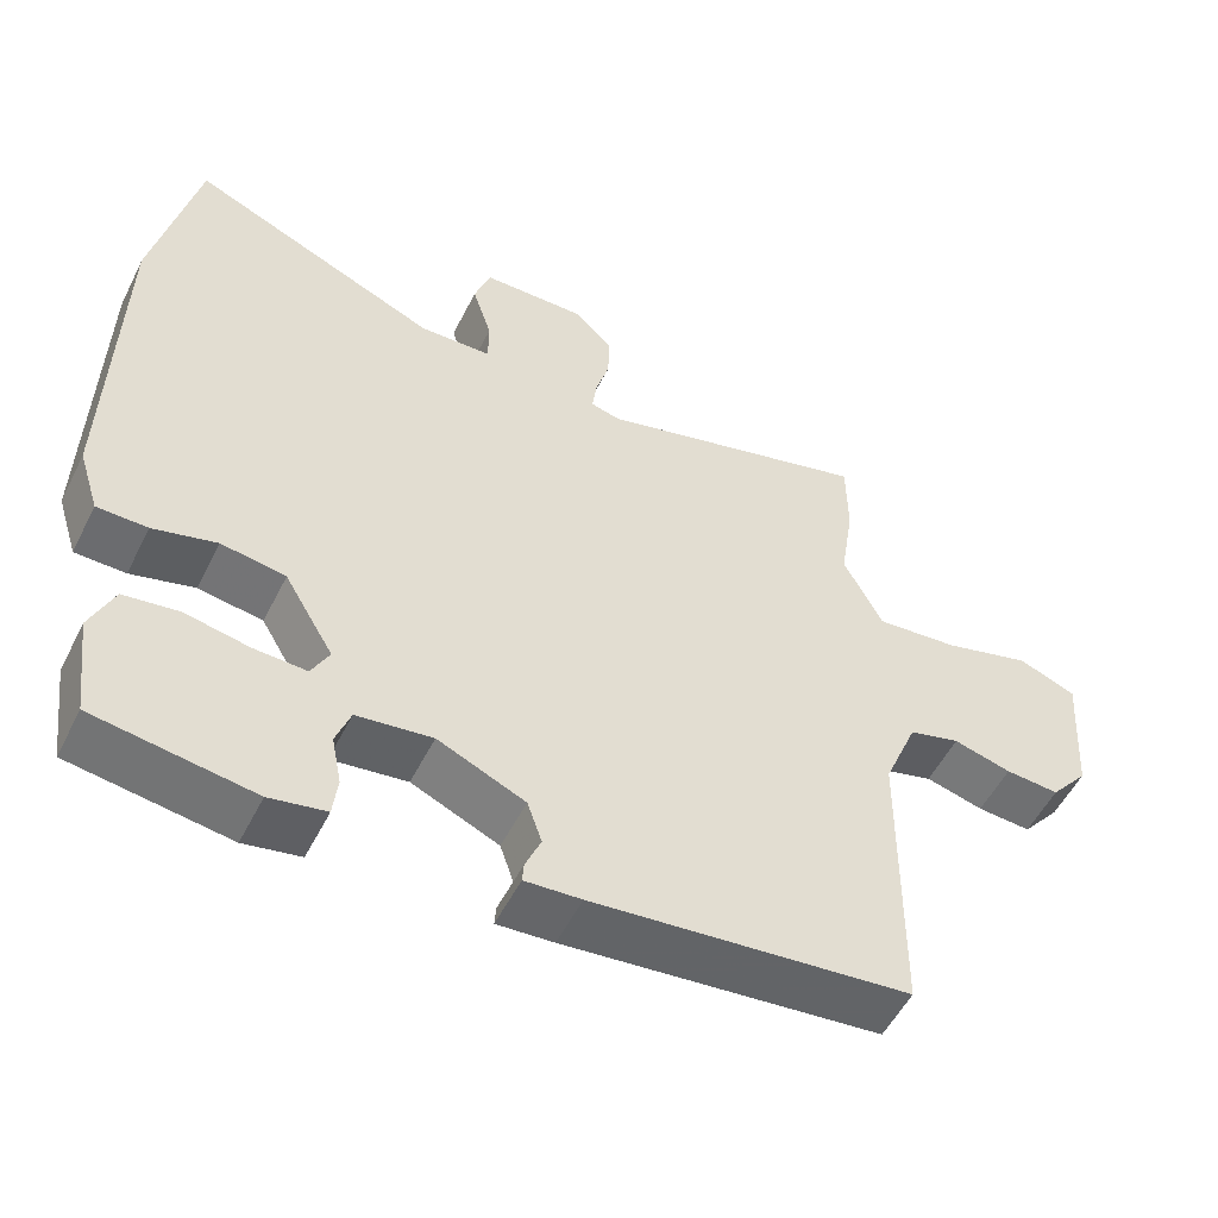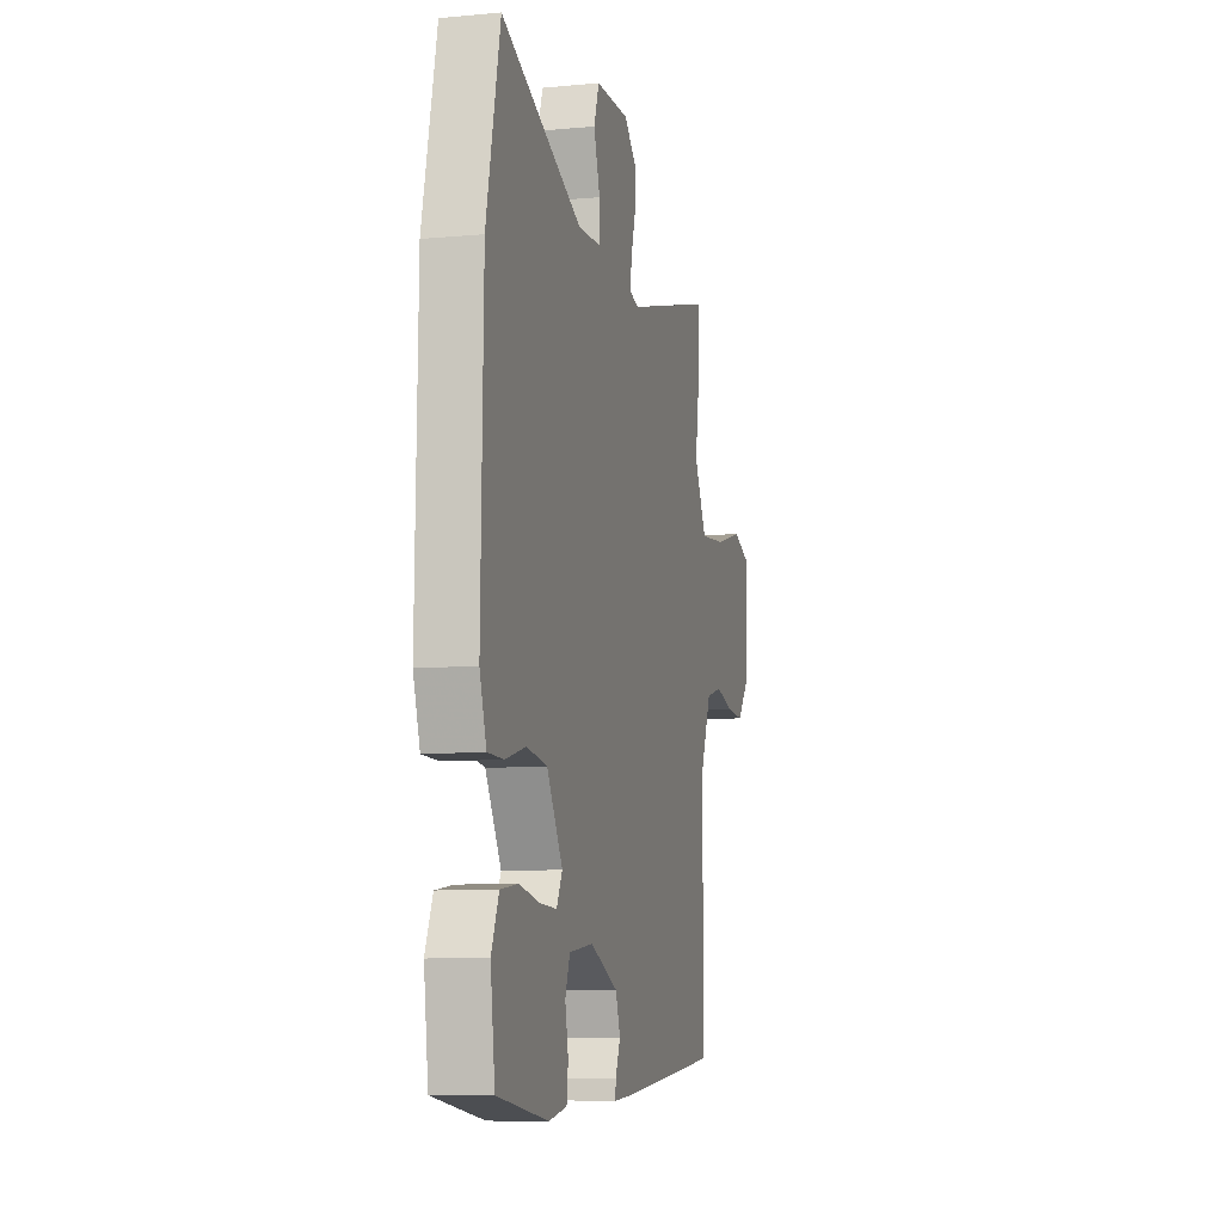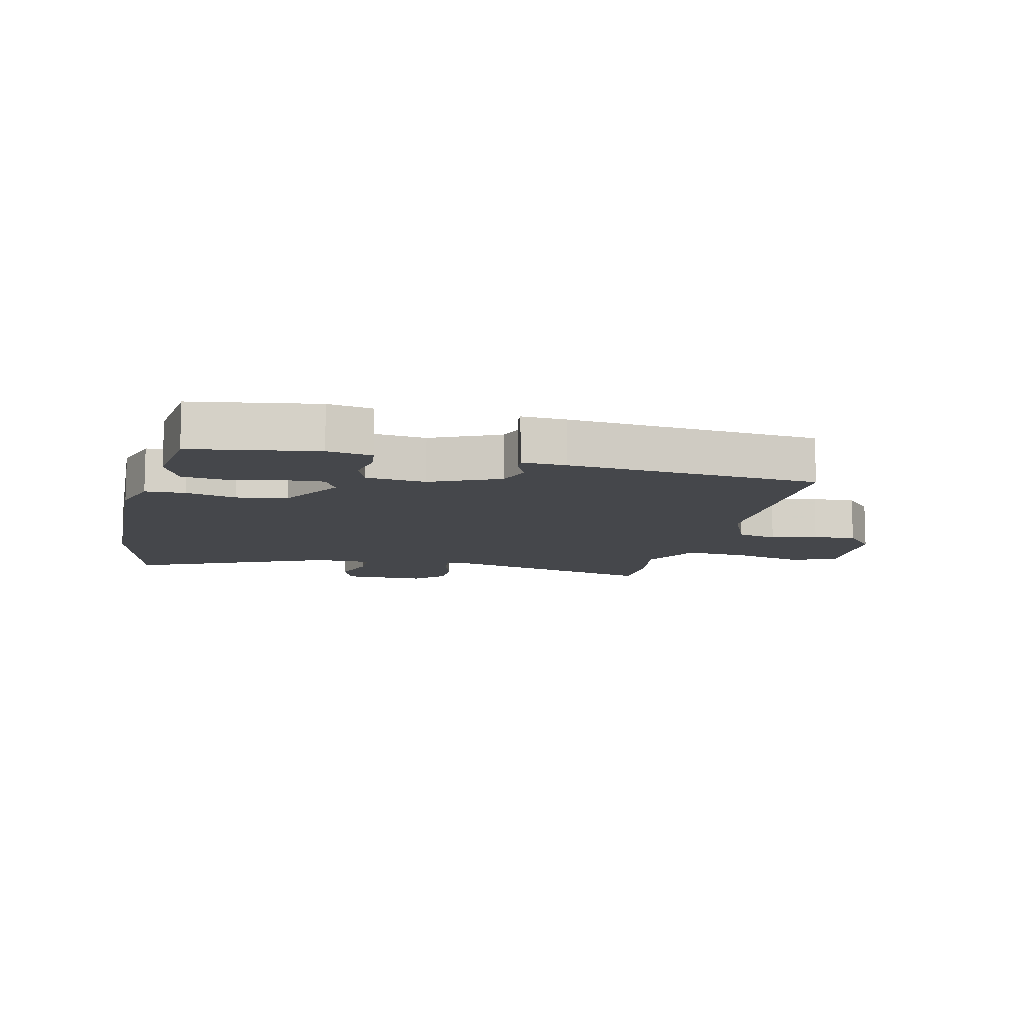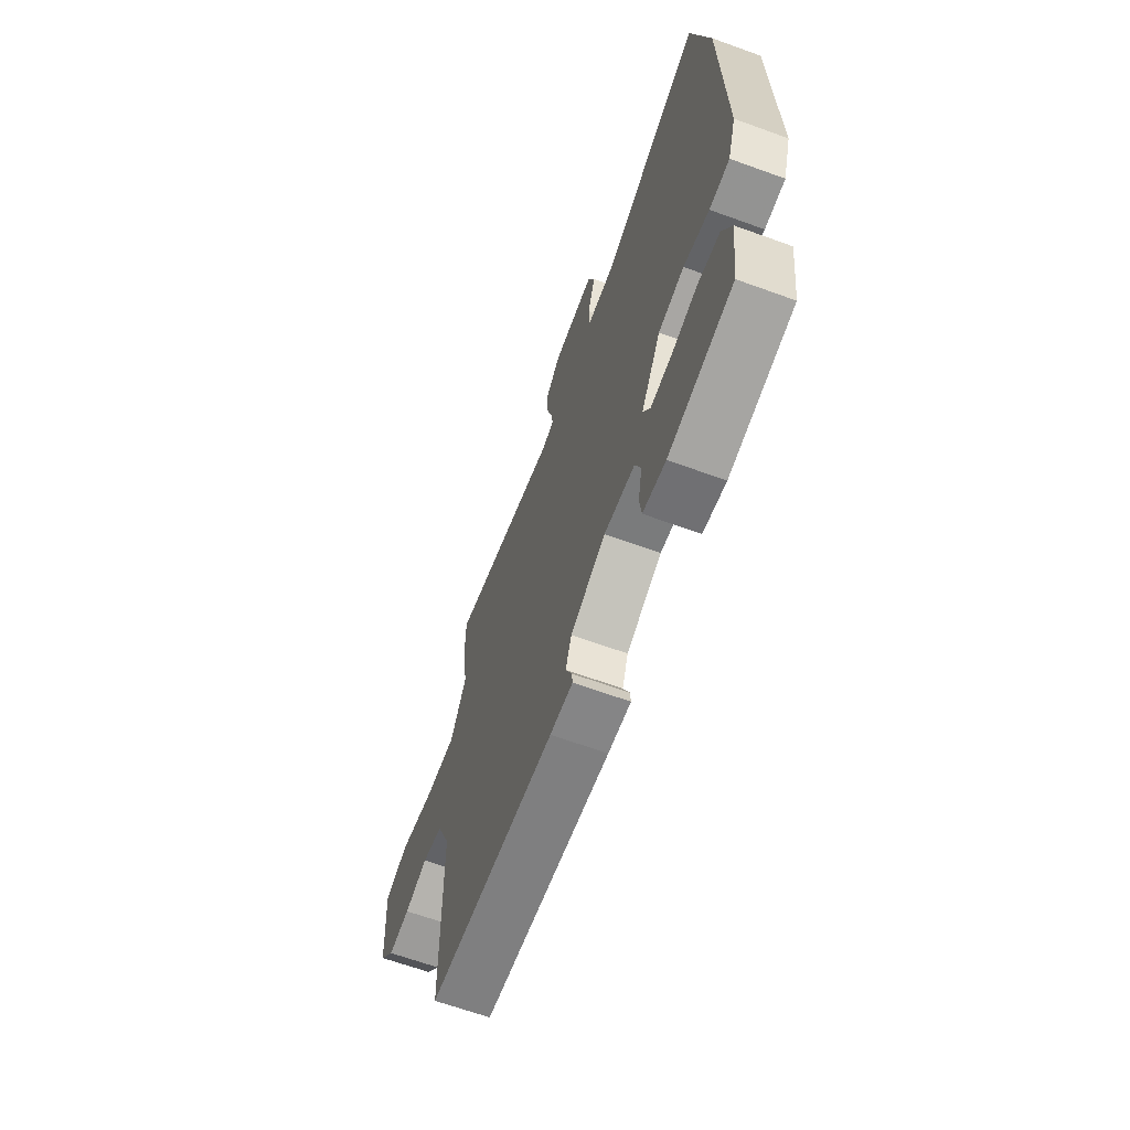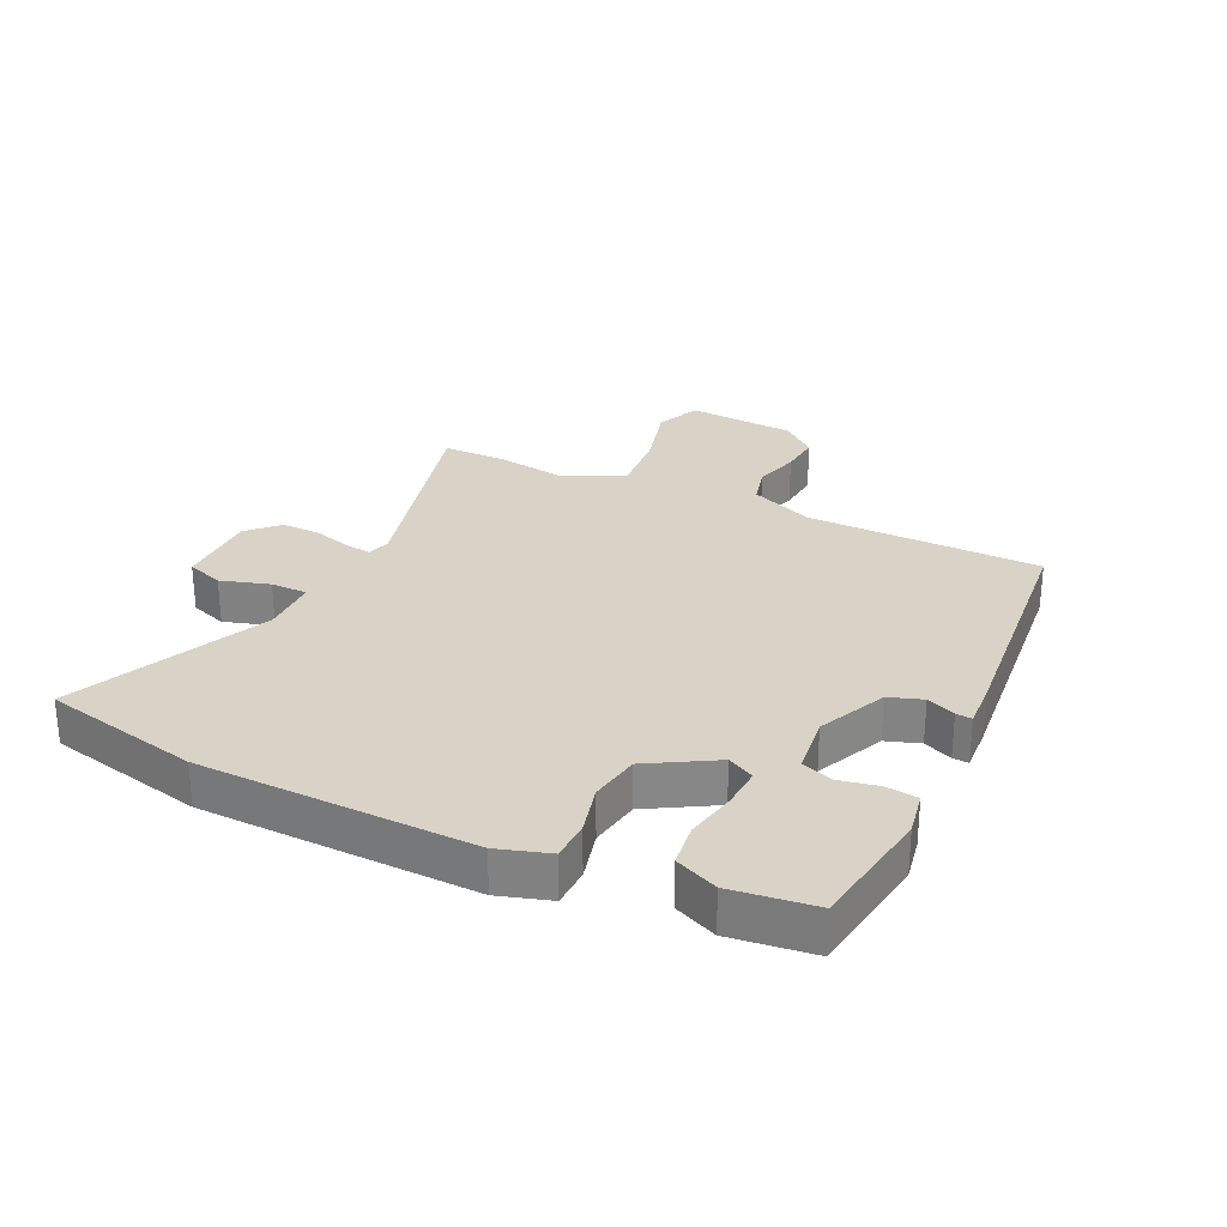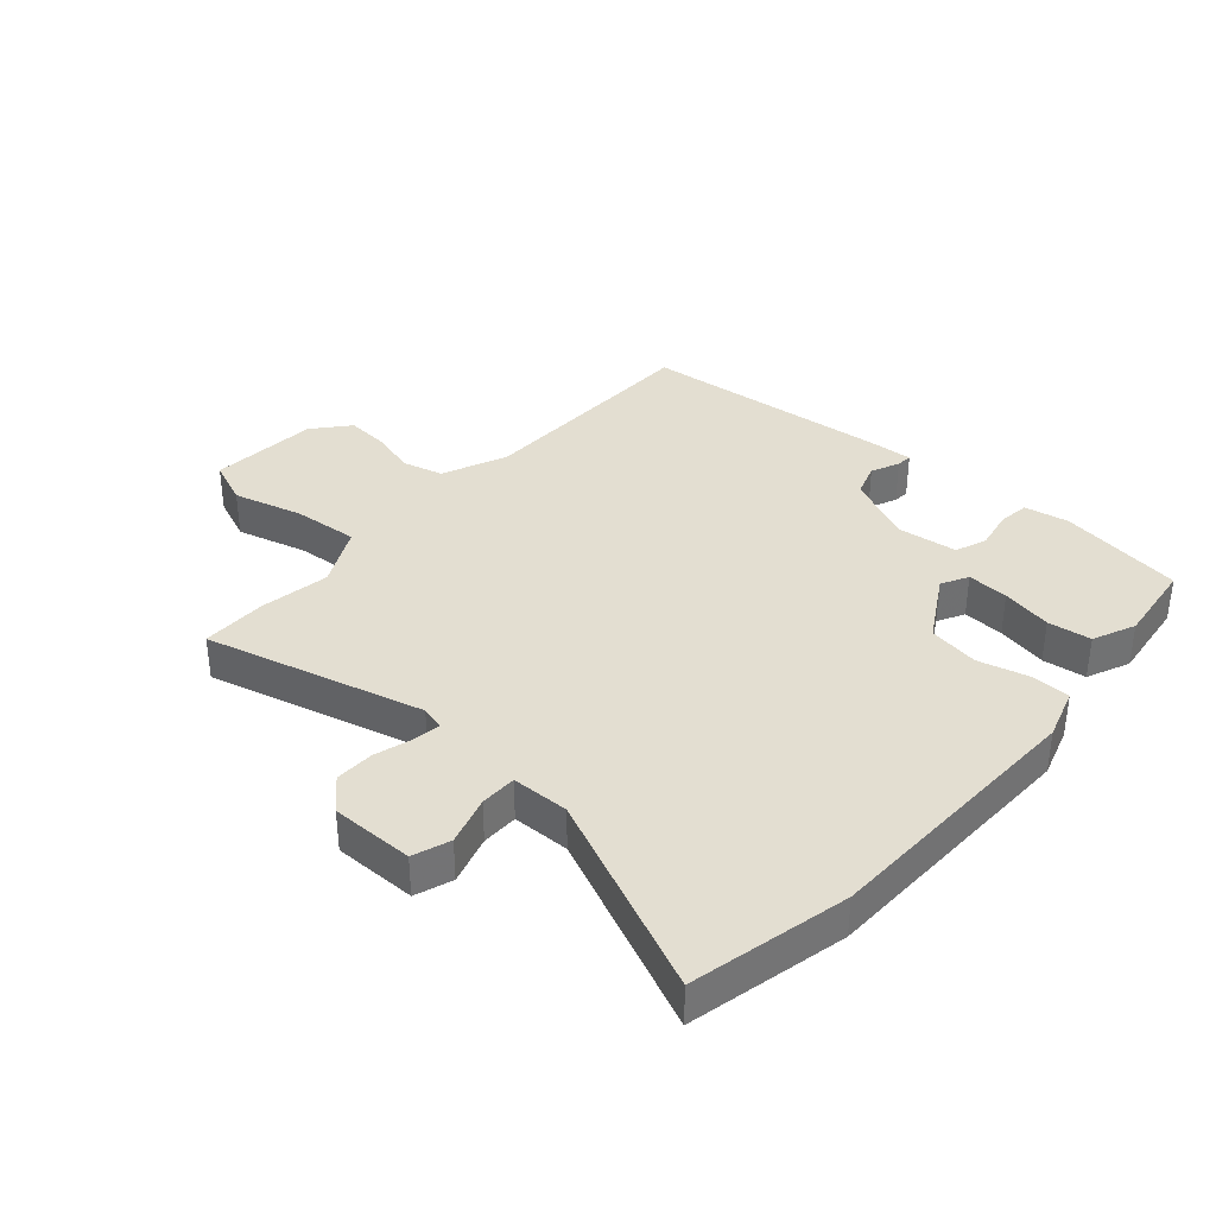
<metadata>
{"format":"obj","ext":"obj","renderer":"f3d","projection":"perspective","resolution":1024,"background":"white","views":[{"elev":-53.4,"azim":153.6,"up":"+Z"},{"elev":-8.8,"azim":104.1,"up":"+Z"},{"elev":-10.2,"azim":167.4,"up":"+Y"},{"elev":-65.7,"azim":70.0,"up":"+Z"},{"elev":27.9,"azim":115.9,"up":"+Y"},{"elev":36.3,"azim":41.9,"up":"+Y"}]}
</metadata>
<code>
v -0.509 0.07 -0.468
v -0.513 0.07 -0.082
v -0.557 0.07 0.024
v -0.623 0.07 0.042
v -0.698 0.07 0.022
v -0.768 0.07 0.017
v -0.817 0.07 0.076
v -0.829 0.07 0.255
v -0.754 0.07 0.285
v -0.64 0.07 0.253
v -0.533 0.07 0.243
v -0.482 0.07 0.341
v -0.5 0.07 0.456
v -0.499 0.07 0.563
v -0.143 0.07 0.467
v -0.104 0.07 0.477
v -0.11 0.07 0.522
v -0.128 0.07 0.584
v -0.129 0.07 0.648
v -0.08 0.07 0.695
v 0.056 0.07 0.693
v 0.077 0.07 0.632
v 0.052 0.07 0.552
v 0.052 0.07 0.492
v 0.146 0.07 0.489
v 0.472 0.07 0.63
v 0.528 0.07 0.371
v 0.536 0.07 -0.078
v 0.509 0.07 -0.162
v 0.444 0.07 -0.163
v 0.362 0.07 -0.141
v 0.279 0.07 -0.154
v 0.215 0.07 -0.262
v 0.238 0.07 -0.306
v 0.306 0.07 -0.303
v 0.389 0.07 -0.287
v 0.46 0.07 -0.297
v 0.49 0.07 -0.367
v 0.472 0.07 -0.503
v 0.267 0.07 -0.533
v 0.194 0.07 -0.519
v 0.188 0.07 -0.467
v 0.201 0.07 -0.403
v 0.182 0.07 -0.351
v 0.084 0.07 -0.338
v -0.029 0.07 -0.388
v -0.048 0.07 -0.443
v -0.028 0.07 -0.49
v -0.026 0.07 -0.516
v -0.099 0.07 -0.511
v -0.509 0 -0.468
v -0.513 0 -0.082
v -0.557 0 0.024
v -0.623 0 0.042
v -0.698 0 0.022
v -0.768 0 0.017
v -0.817 0 0.076
v -0.829 0 0.255
v -0.754 0 0.285
v -0.64 0 0.253
v -0.533 0 0.243
v -0.482 0 0.341
v -0.5 0 0.456
v -0.499 0 0.563
v -0.143 0 0.467
v -0.104 0 0.477
v -0.11 0 0.522
v -0.128 0 0.584
v -0.129 0 0.648
v -0.08 0 0.695
v 0.056 0 0.693
v 0.077 0 0.632
v 0.052 0 0.552
v 0.052 0 0.492
v 0.146 0 0.489
v 0.472 0 0.63
v 0.528 0 0.371
v 0.536 0 -0.078
v 0.509 0 -0.162
v 0.444 0 -0.163
v 0.362 0 -0.141
v 0.279 0 -0.154
v 0.215 0 -0.262
v 0.238 0 -0.306
v 0.306 0 -0.303
v 0.389 0 -0.287
v 0.46 0 -0.297
v 0.49 0 -0.367
v 0.472 0 -0.503
v 0.267 0 -0.533
v 0.194 0 -0.519
v 0.188 0 -0.467
v 0.201 0 -0.403
v 0.182 0 -0.351
v 0.084 0 -0.338
v -0.029 0 -0.388
v -0.048 0 -0.443
v -0.028 0 -0.49
v -0.026 0 -0.516
v -0.099 0 -0.511
f 47 48 49 50
f 46 47 50 1
f 45 46 1 2
f 44 45 2 3
f 40 41 42 43
f 40 43 44
f 39 40 44
f 38 39 44
f 35 36 37 38
f 34 35 38 44
f 33 34 44 3
f 28 29 30 31
f 28 31 32
f 25 26 27 28
f 24 25 28 32
f 20 21 22 23
f 20 23 24
f 17 18 19 20
f 16 17 20 24
f 15 16 24 32
f 12 13 14 15
f 11 12 15 32
f 7 8 9 10
f 4 5 6 7
f 4 7 10 11
f 11 32 33 3
f 3 4 11
f 100 99 98 97
f 51 100 97 96
f 52 51 96 95
f 53 52 95 94
f 93 92 91 90
f 94 93 90
f 94 90 89
f 94 89 88
f 88 87 86 85
f 94 88 85 84
f 53 94 84 83
f 81 80 79 78
f 82 81 78
f 78 77 76 75
f 82 78 75 74
f 73 72 71 70
f 74 73 70
f 70 69 68 67
f 74 70 67 66
f 82 74 66 65
f 65 64 63 62
f 82 65 62 61
f 60 59 58 57
f 57 56 55 54
f 61 60 57 54
f 53 83 82 61
f 61 54 53
f 1 51 52 2
f 2 52 53 3
f 3 53 54 4
f 4 54 55 5
f 5 55 56 6
f 6 56 57 7
f 7 57 58 8
f 8 58 59 9
f 9 59 60 10
f 10 60 61 11
f 11 61 62 12
f 12 62 63 13
f 13 63 64 14
f 14 64 65 15
f 15 65 66 16
f 16 66 67 17
f 17 67 68 18
f 18 68 69 19
f 19 69 70 20
f 20 70 71 21
f 21 71 72 22
f 22 72 73 23
f 23 73 74 24
f 24 74 75 25
f 25 75 76 26
f 26 76 77 27
f 27 77 78 28
f 28 78 79 29
f 29 79 80 30
f 30 80 81 31
f 31 81 82 32
f 32 82 83 33
f 33 83 84 34
f 34 84 85 35
f 35 85 86 36
f 36 86 87 37
f 37 87 88 38
f 38 88 89 39
f 39 89 90 40
f 40 90 91 41
f 41 91 92 42
f 42 92 93 43
f 43 93 94 44
f 44 94 95 45
f 45 95 96 46
f 46 96 97 47
f 47 97 98 48
f 48 98 99 49
f 49 99 100 50
f 50 100 51 1

</code>
